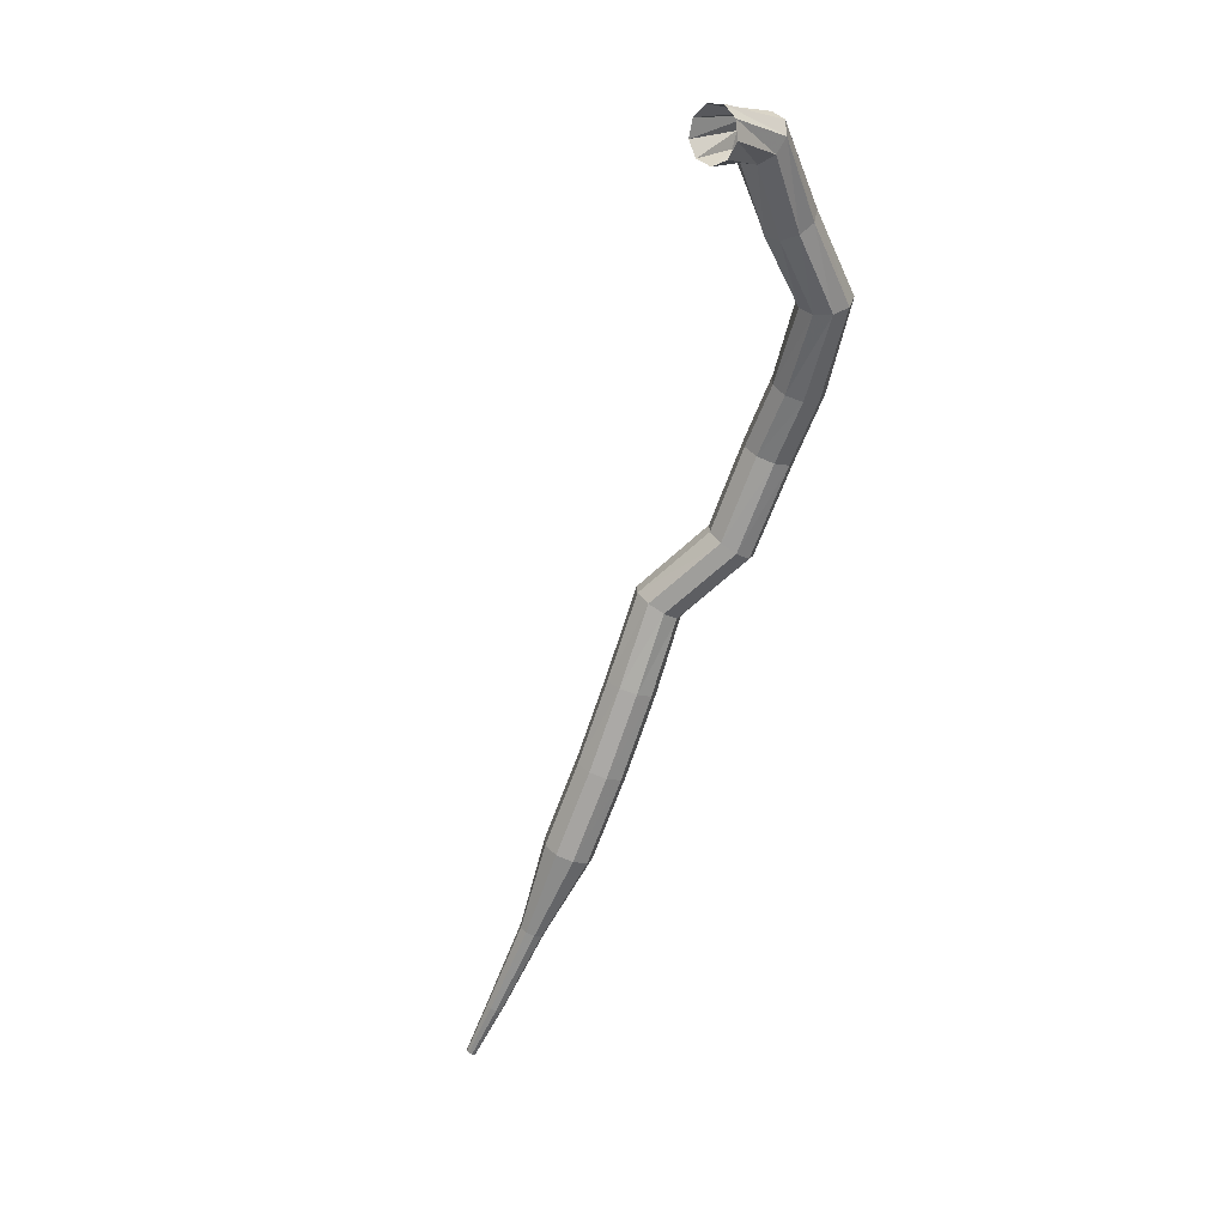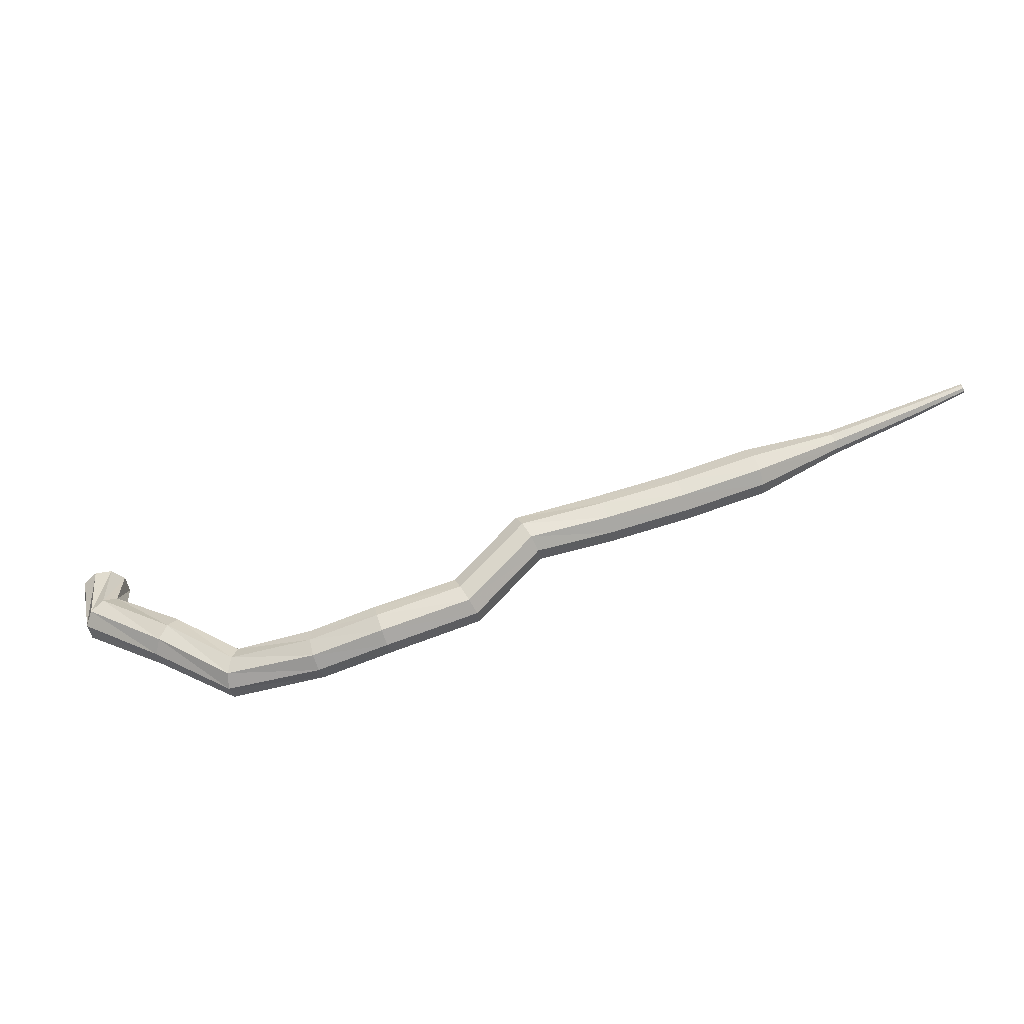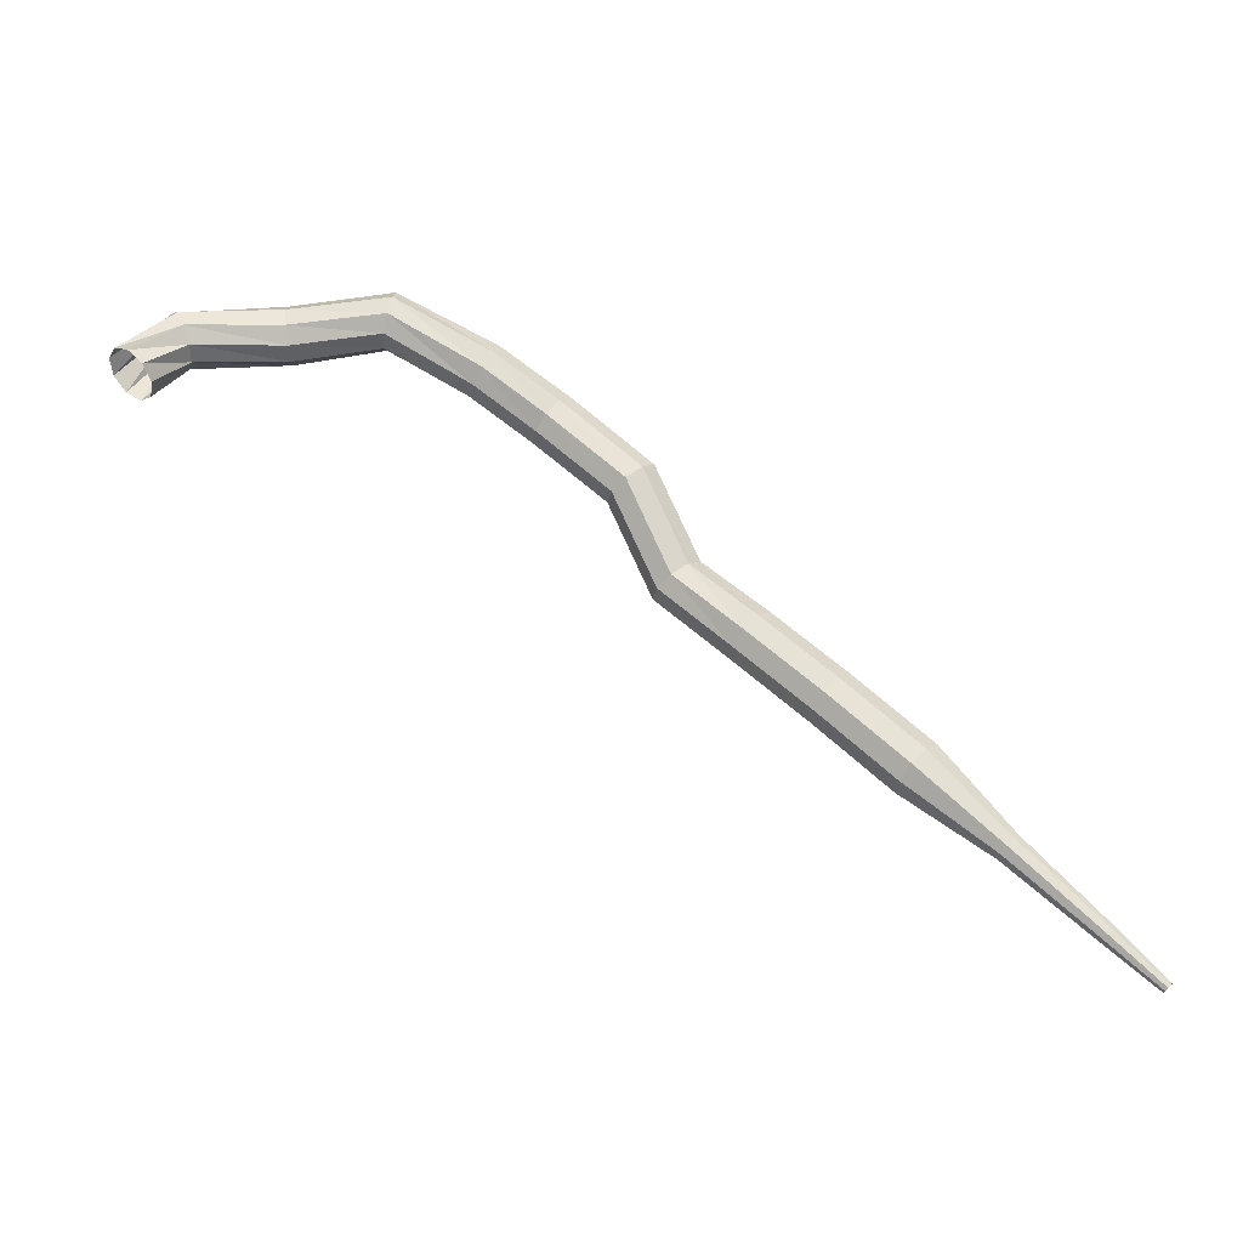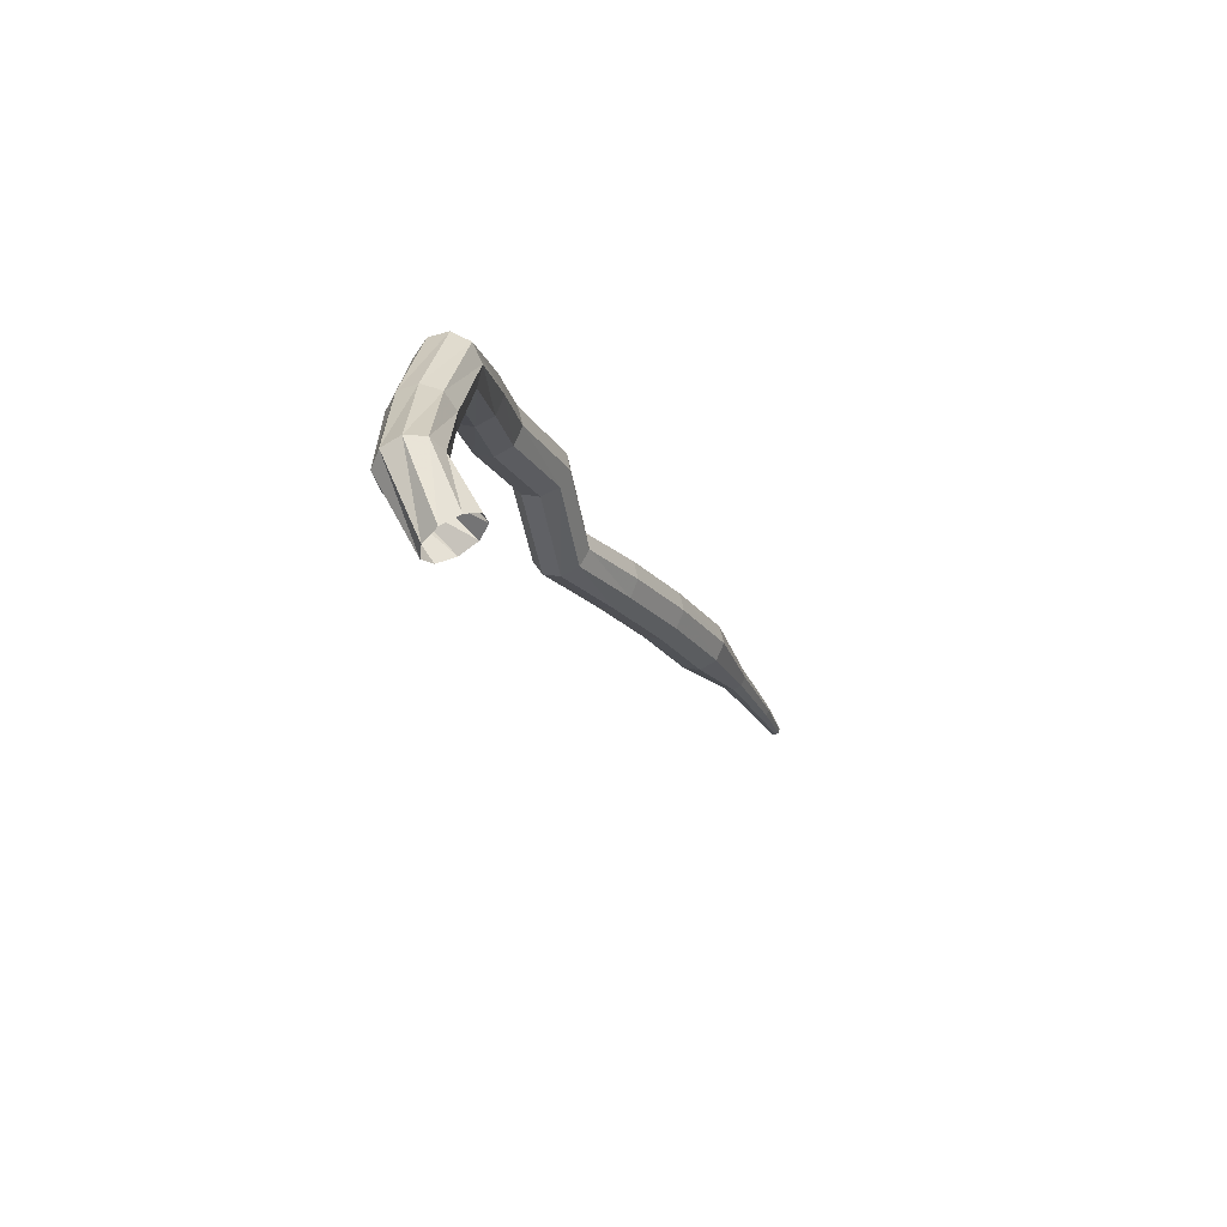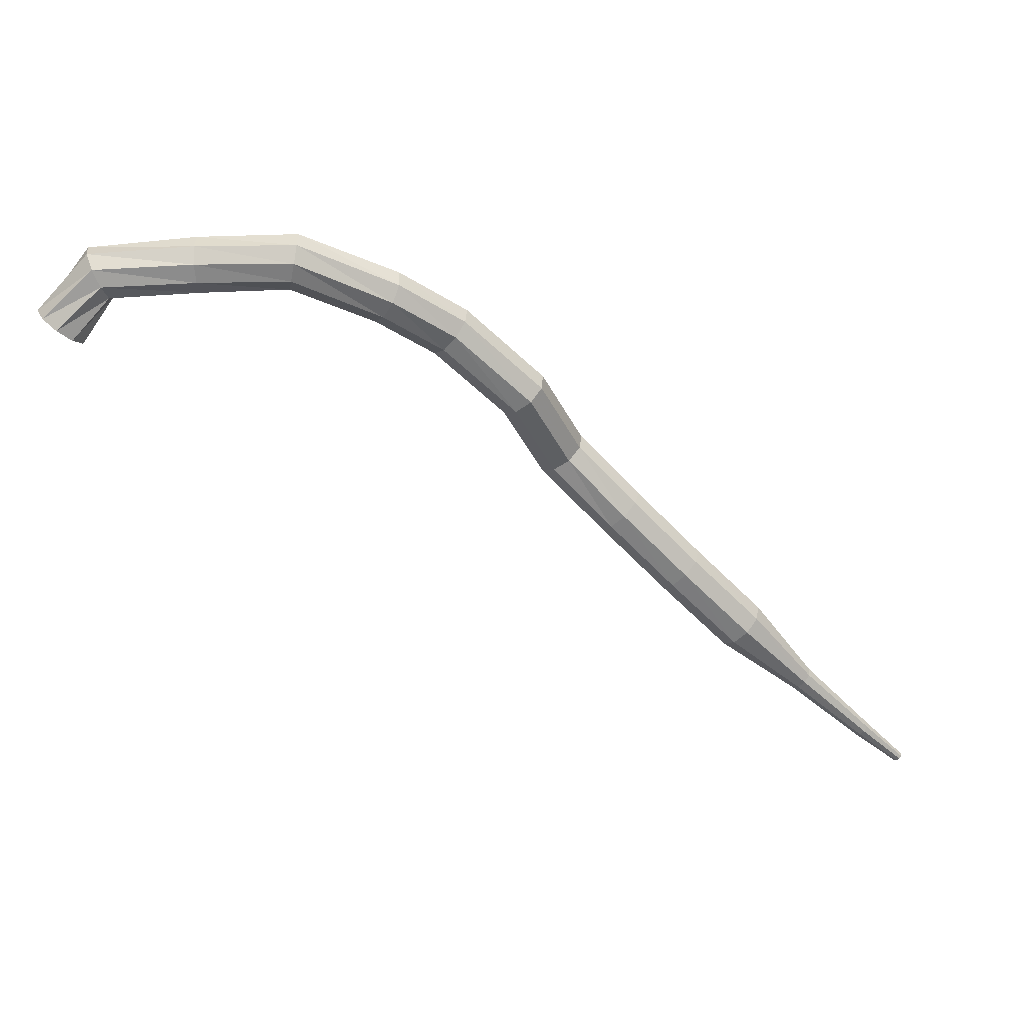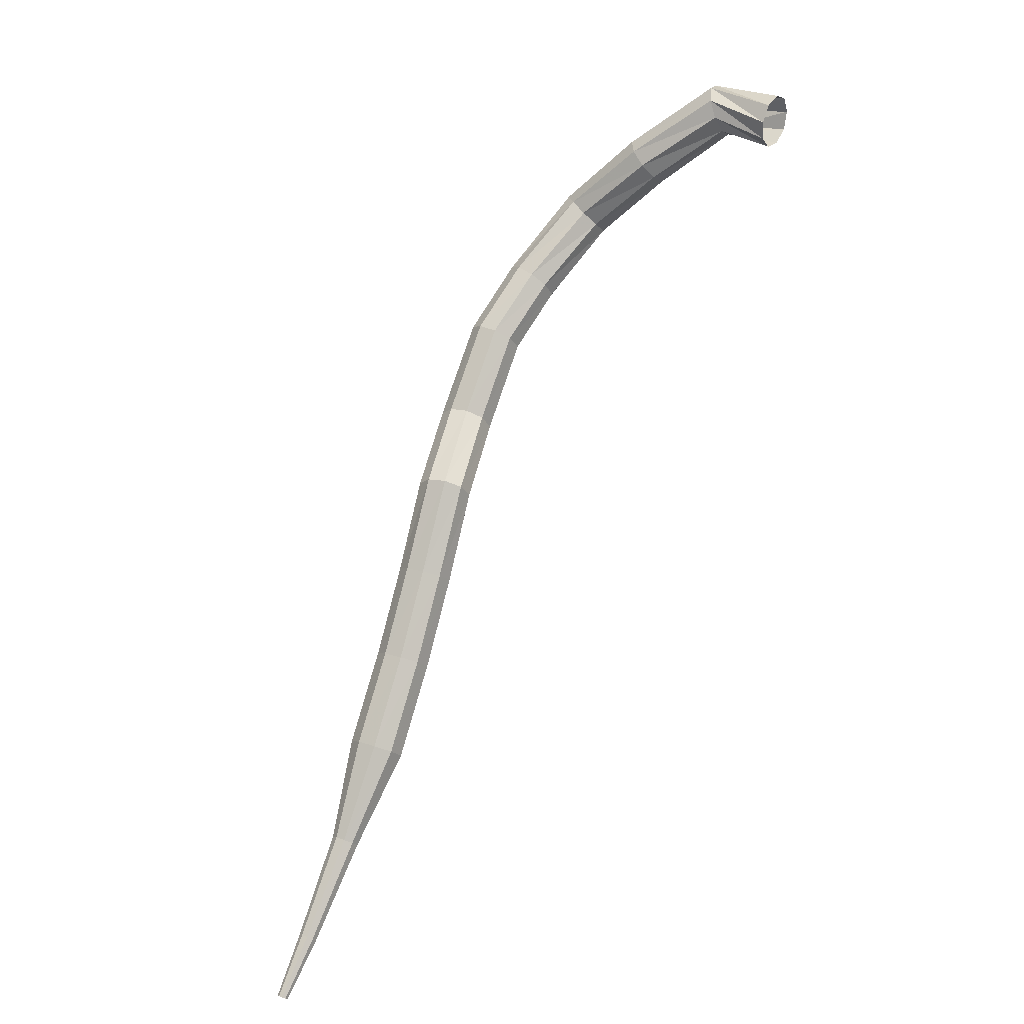
<metadata>
{"format":"obj","ext":"obj","renderer":"f3d","projection":"perspective","resolution":1024,"background":"white","views":[{"elev":-65.4,"azim":107.3,"up":"+Z"},{"elev":77.3,"azim":-161.9,"up":"+Z"},{"elev":-3.4,"azim":-161.1,"up":"+Y"},{"elev":21.6,"azim":114.2,"up":"+Y"},{"elev":57.9,"azim":-160.6,"up":"+Y"},{"elev":-60.0,"azim":61.4,"up":"+Y"}]}
</metadata>
<code>
g tube1
v 176 164.7 106.3
v 175.4 165 105.8
v 174.6 164.8 105.5
v 174 164.2 105.6
v 173.8 163.5 106
v 174.2 163 106.6
v 174.9 163 107.1
v 175.7 163.4 107.2
v 176.1 164 106.9
v 176 164.7 106.3
v 174.2 166.8 108.5
v 173.7 166.7 107.8
v 173.2 166.1 107.5
v 173 165.3 107.6
v 173.2 164.6 108.1
v 173.6 164.5 108.8
v 174.2 164.9 109.4
v 174.5 165.6 109.5
v 174.5 166.4 109.1
v 174.2 166.8 108.5
v 169.8 167.1 110.2
v 169.5 166.9 109.5
v 169.3 166.1 109.1
v 169.3 165.3 109.2
v 169.5 164.7 109.8
v 169.7 164.7 110.6
v 170 165.2 111.3
v 170.1 166.1 111.4
v 170.1 166.8 111
v 169.8 167.1 110.2
v 165.4 167.7 111.4
v 165.2 167.3 110.6
v 165.3 166.6 110.2
v 165.5 165.8 110.4
v 165.7 165.3 111
v 166 165.3 111.8
v 166 165.9 112.5
v 165.9 166.7 112.6
v 165.7 167.4 112.2
v 165.4 167.7 111.4
v 161.1 165.3 112.5
v 161.2 165 111.7
v 161.5 164.3 111.3
v 162 163.6 111.4
v 162.4 163.3 112.1
v 162.5 163.4 112.9
v 162.3 163.9 113.6
v 161.9 164.6 113.7
v 161.4 165.2 113.3
v 161.1 165.3 112.5
v 158.3 163.2 113.1
v 158.4 162.9 112.3
v 158.9 162.3 111.9
v 159.4 161.7 112
v 159.8 161.3 112.7
v 159.8 161.3 113.5
v 159.5 161.7 114.2
v 159 162.4 114.3
v 158.5 163 113.9
v 158.3 163.2 113.1
v 154.5 160.2 112.8
v 154.7 160 112
v 155.3 159.5 111.6
v 156 159 111.7
v 156.4 158.7 112.4
v 156.4 158.6 113.2
v 155.9 159 113.9
v 155.3 159.5 114
v 154.7 160 113.6
v 154.5 160.2 112.8
v 152.6 156.2 112.9
v 152.8 156 112.1
v 153.4 155.6 111.6
v 154.1 155 111.8
v 154.4 154.6 112.4
v 154.4 154.6 113.3
v 153.9 154.9 114
v 153.3 155.4 114.1
v 152.7 155.9 113.7
v 152.6 156.2 112.9
v 149.4 154 112.1
v 149.7 153.9 111.3
v 150.2 153.3 110.9
v 150.7 152.6 111
v 150.9 152.1 111.7
v 150.8 152 112.5
v 150.4 152.4 113.2
v 149.9 153.1 113.3
v 149.5 153.7 112.9
v 149.4 154 112.1
v 146 151.5 111.4
v 146.3 151.3 110.6
v 146.8 150.8 110.2
v 147.3 150.1 110.4
v 147.5 149.6 111
v 147.4 149.5 111.9
v 147 149.9 112.5
v 146.5 150.6 112.7
v 146.1 151.2 112.2
v 146 151.5 111.4
v 142.5 148.7 110.9
v 142.8 148.6 110.1
v 143.3 148 109.7
v 143.8 147.3 109.9
v 144.1 146.9 110.5
v 144 146.8 111.4
v 143.6 147.2 112
v 143.1 147.9 112.2
v 142.6 148.5 111.7
v 142.5 148.7 110.9
v 139.4 145.3 110.6
v 139.5 145.2 110.2
v 139.7 144.9 110
v 140 144.6 110.1
v 140.1 144.4 110.4
v 140.1 144.4 110.9
v 139.9 144.6 111.2
v 139.7 144.9 111.3
v 139.4 145.2 111
v 139.4 145.3 110.6
v 135.9 142 110.6
v 135.9 141.9 110.3
v 136.1 141.8 110.2
v 136.3 141.5 110.2
v 136.4 141.4 110.4
v 136.4 141.4 110.7
v 136.3 141.5 110.9
v 136.1 141.7 111
v 135.9 141.9 110.8
v 135.9 142 110.6
v 133.7 139.9 110.6
v 133.8 139.9 110.5
v 133.9 139.8 110.4
v 134 139.6 110.4
v 134.1 139.6 110.5
v 134.1 139.6 110.7
v 134 139.6 110.8
v 133.9 139.8 110.9
v 133.8 139.9 110.8
v 133.7 139.9 110.6
f 1 2 12
f 12 11 1
f 2 3 13
f 13 12 2
f 3 4 14
f 14 13 3
f 4 5 15
f 15 14 4
f 5 6 16
f 16 15 5
f 6 7 17
f 17 16 6
f 7 8 18
f 18 17 7
f 8 9 19
f 19 18 8
f 9 10 20
f 20 19 9
f 11 12 22
f 22 21 11
f 12 13 23
f 23 22 12
f 13 14 24
f 24 23 13
f 14 15 25
f 25 24 14
f 15 16 26
f 26 25 15
f 16 17 27
f 27 26 16
f 17 18 28
f 28 27 17
f 18 19 29
f 29 28 18
f 19 20 30
f 30 29 19
f 21 22 32
f 32 31 21
f 22 23 33
f 33 32 22
f 23 24 34
f 34 33 23
f 24 25 35
f 35 34 24
f 25 26 36
f 36 35 25
f 26 27 37
f 37 36 26
f 27 28 38
f 38 37 27
f 28 29 39
f 39 38 28
f 29 30 40
f 40 39 29
f 31 32 42
f 42 41 31
f 32 33 43
f 43 42 32
f 33 34 44
f 44 43 33
f 34 35 45
f 45 44 34
f 35 36 46
f 46 45 35
f 36 37 47
f 47 46 36
f 37 38 48
f 48 47 37
f 38 39 49
f 49 48 38
f 39 40 50
f 50 49 39
f 41 42 52
f 52 51 41
f 42 43 53
f 53 52 42
f 43 44 54
f 54 53 43
f 44 45 55
f 55 54 44
f 45 46 56
f 56 55 45
f 46 47 57
f 57 56 46
f 47 48 58
f 58 57 47
f 48 49 59
f 59 58 48
f 49 50 60
f 60 59 49
f 51 52 62
f 62 61 51
f 52 53 63
f 63 62 52
f 53 54 64
f 64 63 53
f 54 55 65
f 65 64 54
f 55 56 66
f 66 65 55
f 56 57 67
f 67 66 56
f 57 58 68
f 68 67 57
f 58 59 69
f 69 68 58
f 59 60 70
f 70 69 59
f 61 62 72
f 72 71 61
f 62 63 73
f 73 72 62
f 63 64 74
f 74 73 63
f 64 65 75
f 75 74 64
f 65 66 76
f 76 75 65
f 66 67 77
f 77 76 66
f 67 68 78
f 78 77 67
f 68 69 79
f 79 78 68
f 69 70 80
f 80 79 69
f 71 72 82
f 82 81 71
f 72 73 83
f 83 82 72
f 73 74 84
f 84 83 73
f 74 75 85
f 85 84 74
f 75 76 86
f 86 85 75
f 76 77 87
f 87 86 76
f 77 78 88
f 88 87 77
f 78 79 89
f 89 88 78
f 79 80 90
f 90 89 79
f 81 82 92
f 92 91 81
f 82 83 93
f 93 92 82
f 83 84 94
f 94 93 83
f 84 85 95
f 95 94 84
f 85 86 96
f 96 95 85
f 86 87 97
f 97 96 86
f 87 88 98
f 98 97 87
f 88 89 99
f 99 98 88
f 89 90 100
f 100 99 89
f 91 92 102
f 102 101 91
f 92 93 103
f 103 102 92
f 93 94 104
f 104 103 93
f 94 95 105
f 105 104 94
f 95 96 106
f 106 105 95
f 96 97 107
f 107 106 96
f 97 98 108
f 108 107 97
f 98 99 109
f 109 108 98
f 99 100 110
f 110 109 99
f 101 102 112
f 112 111 101
f 102 103 113
f 113 112 102
f 103 104 114
f 114 113 103
f 104 105 115
f 115 114 104
f 105 106 116
f 116 115 105
f 106 107 117
f 117 116 106
f 107 108 118
f 118 117 107
f 108 109 119
f 119 118 108
f 109 110 120
f 120 119 109
f 111 112 122
f 122 121 111
f 112 113 123
f 123 122 112
f 113 114 124
f 124 123 113
f 114 115 125
f 125 124 114
f 115 116 126
f 126 125 115
f 116 117 127
f 127 126 116
f 117 118 128
f 128 127 117
f 118 119 129
f 129 128 118
f 119 120 130
f 130 129 119
f 121 122 132
f 132 131 121
f 122 123 133
f 133 132 122
f 123 124 134
f 134 133 123
f 124 125 135
f 135 134 124
f 125 126 136
f 136 135 125
f 126 127 137
f 137 136 126
f 127 128 138
f 138 137 127
f 128 129 139
f 139 138 128
f 129 130 140
f 140 139 129

</code>
